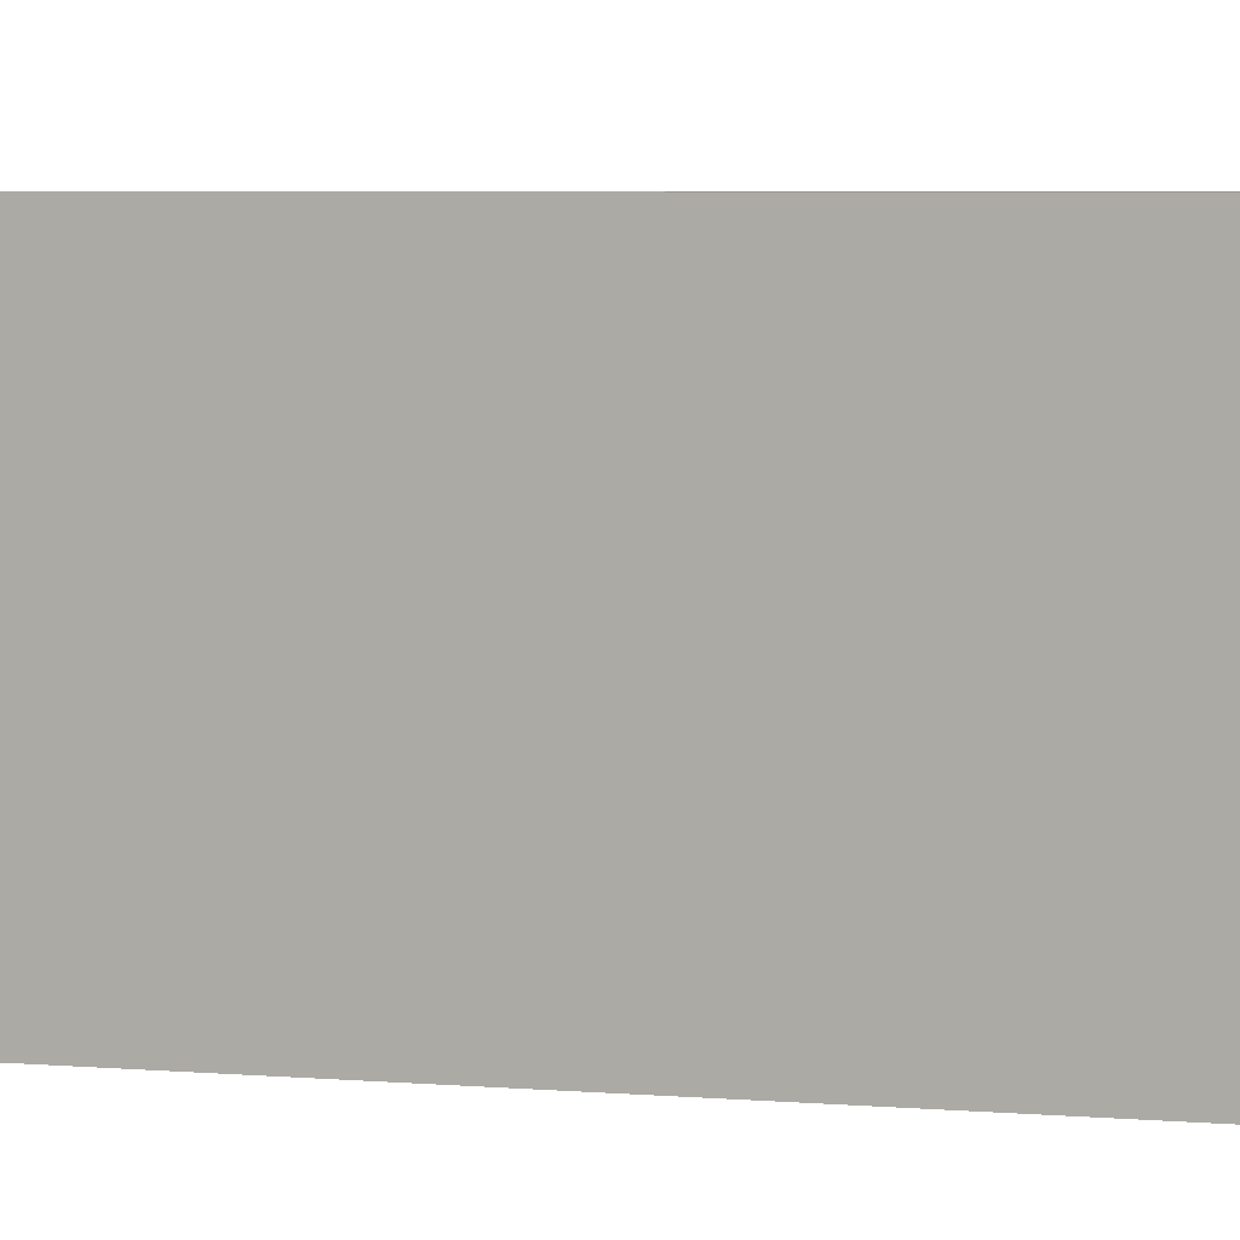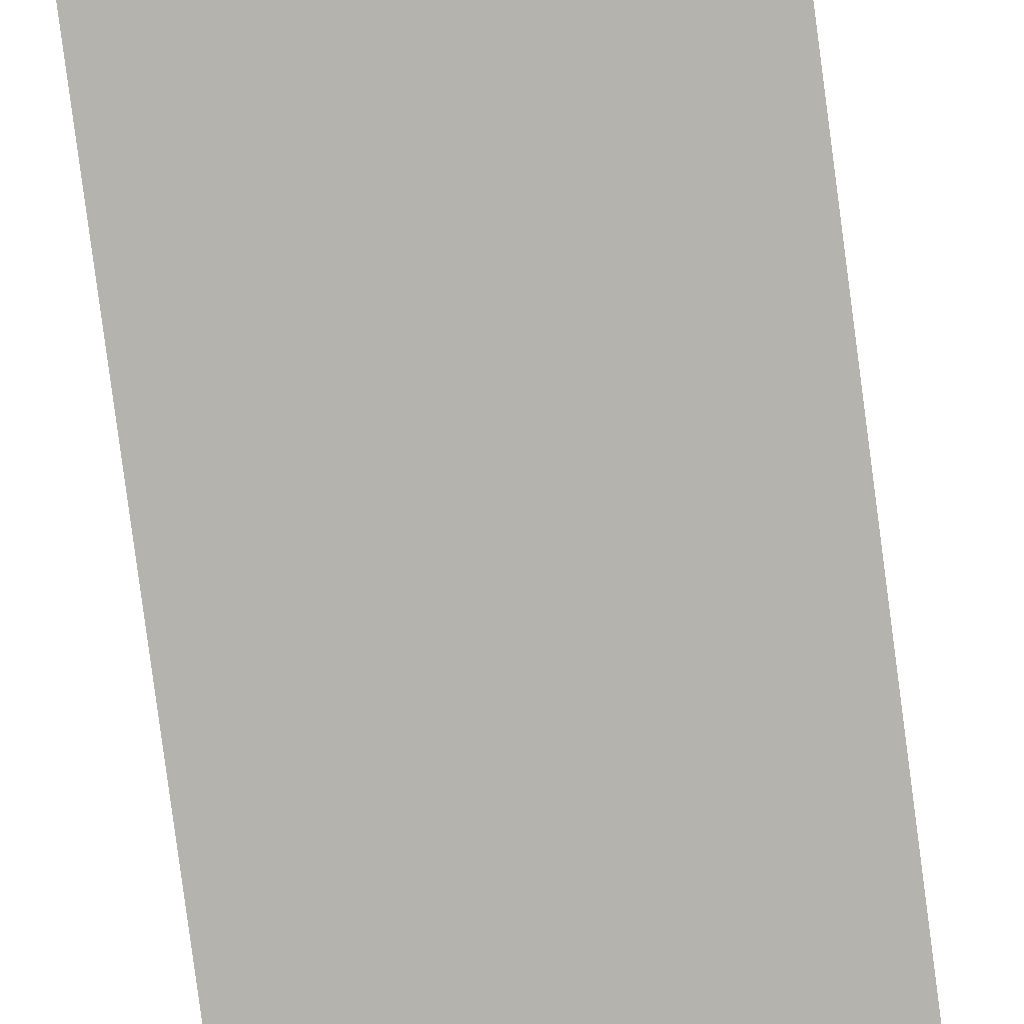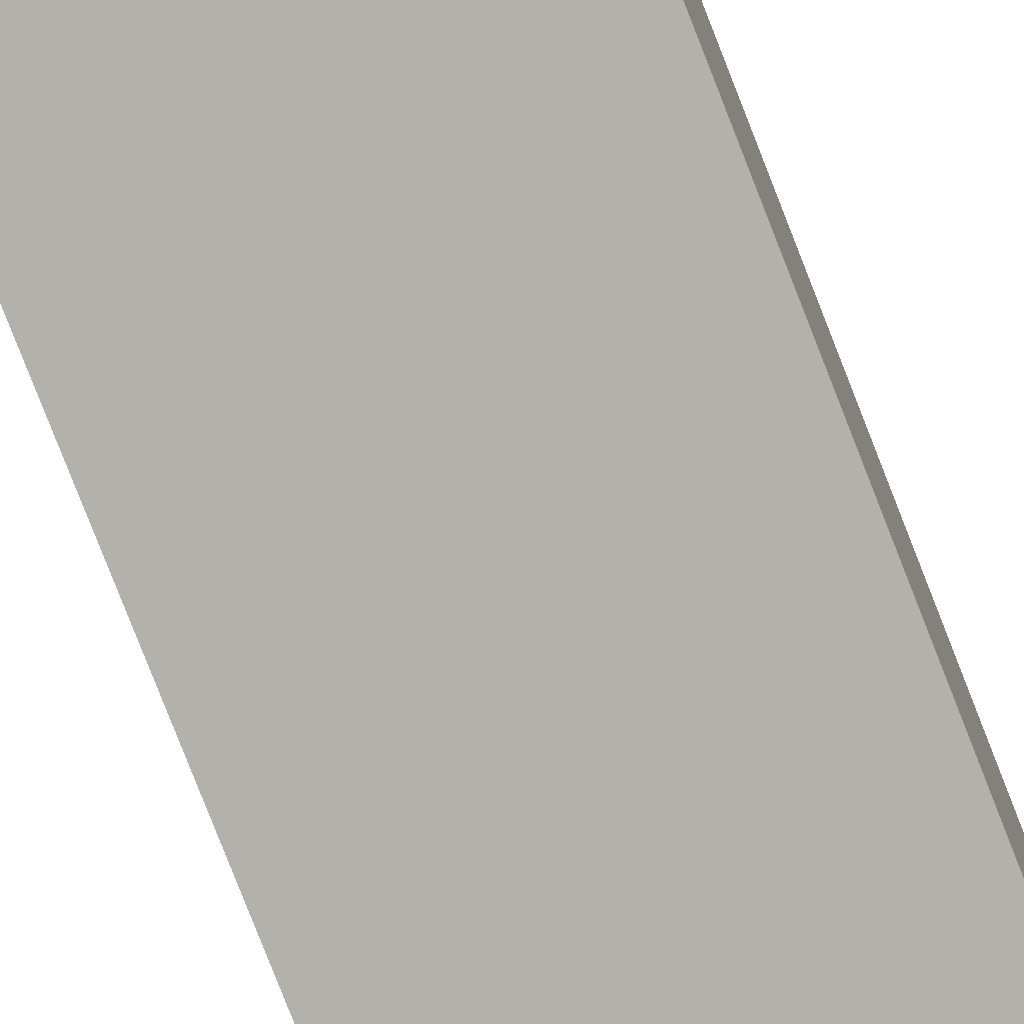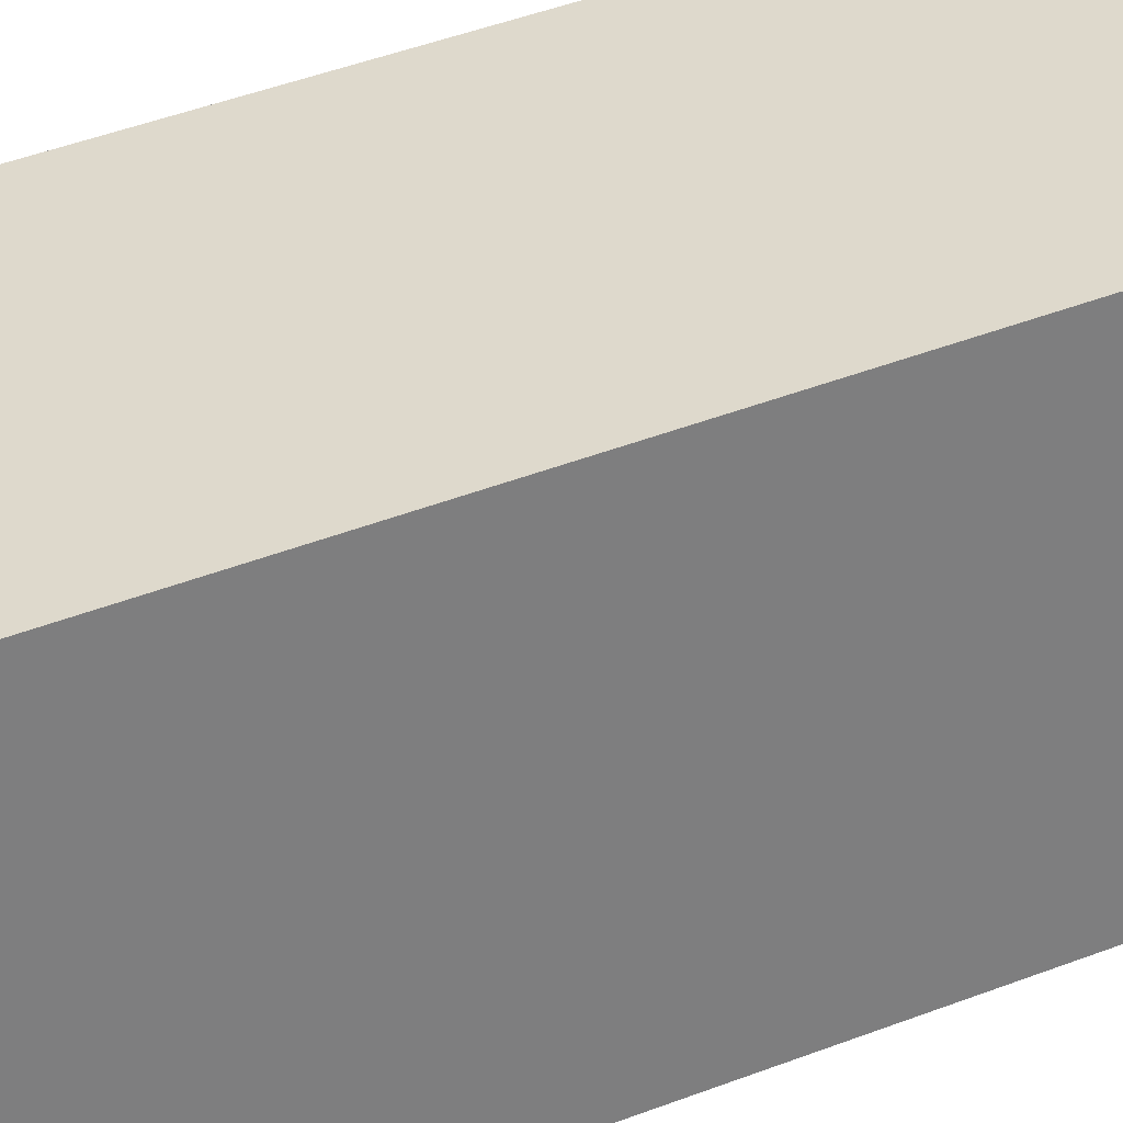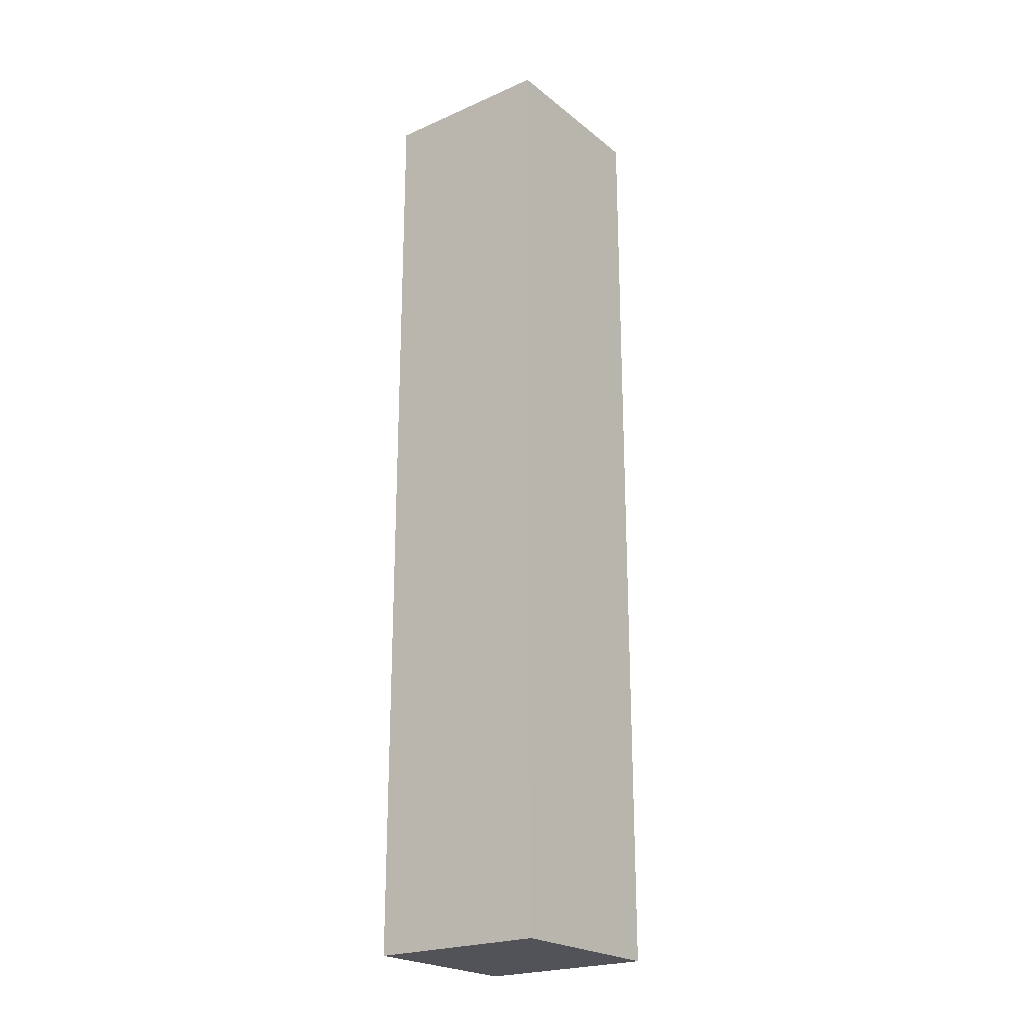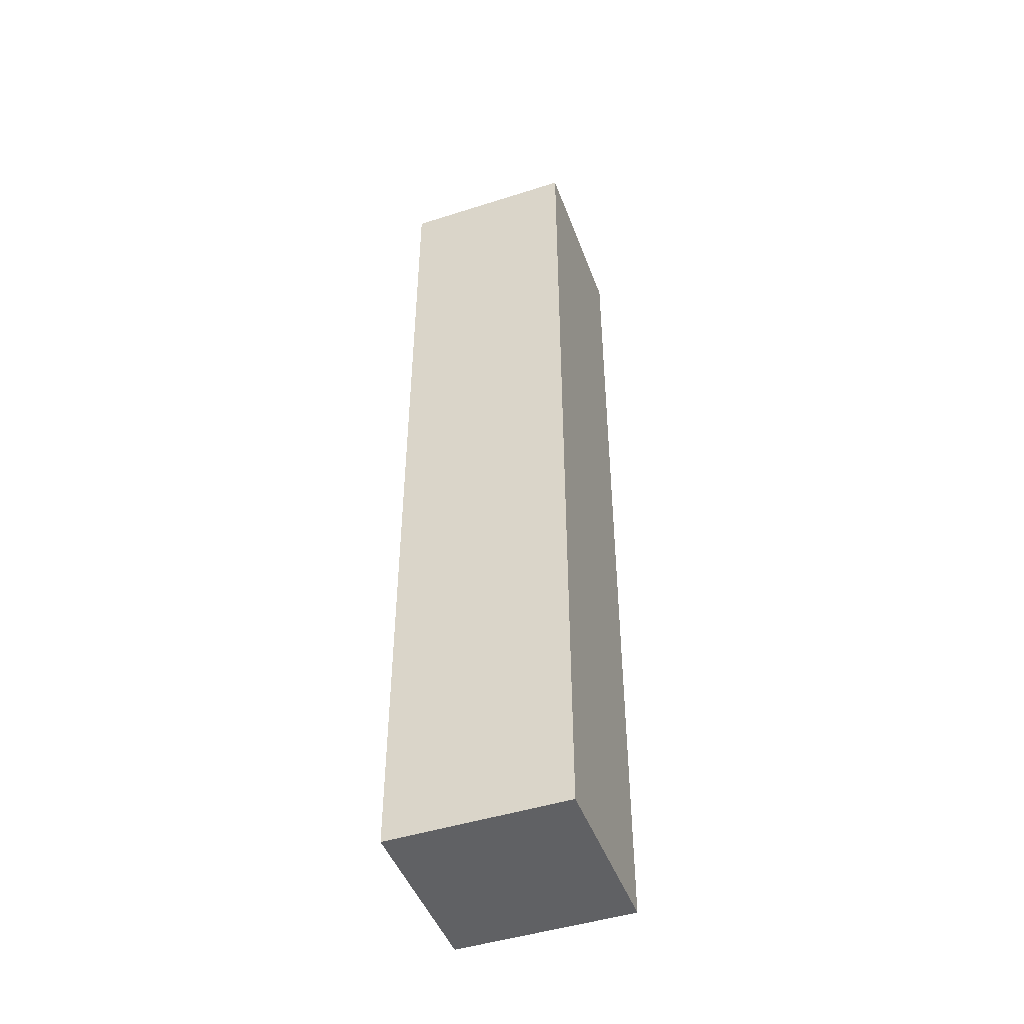
<metadata>
{"format":"obj","ext":"obj","renderer":"f3d","projection":"perspective","resolution":1024,"background":"white","views":[{"elev":2.7,"azim":-63.2,"up":"+Z"},{"elev":-79.9,"azim":-172.5,"up":"+Z"},{"elev":-78.9,"azim":-158.7,"up":"+Z"},{"elev":32.0,"azim":59.2,"up":"+Z"},{"elev":-22.7,"azim":-53.0,"up":"+Y"},{"elev":-46.8,"azim":-160.1,"up":"+Y"}]}
</metadata>
<code>
o Stem_Cube.001
v -0.09375 0 0.09375
v -0.09375 1 0.09375
v -0.09375 0 -0.09375
v -0.09375 1 -0.09375
v 0.09375 0 0.09375
v 0.09375 1 0.09375
v 0.09375 0 -0.09375
v 0.09375 1 -0.09375
f 1 2 4 3
f 3 4 8 7
f 7 8 6 5
f 5 6 2 1
f 3 7 5 1
f 8 4 2 6

</code>
